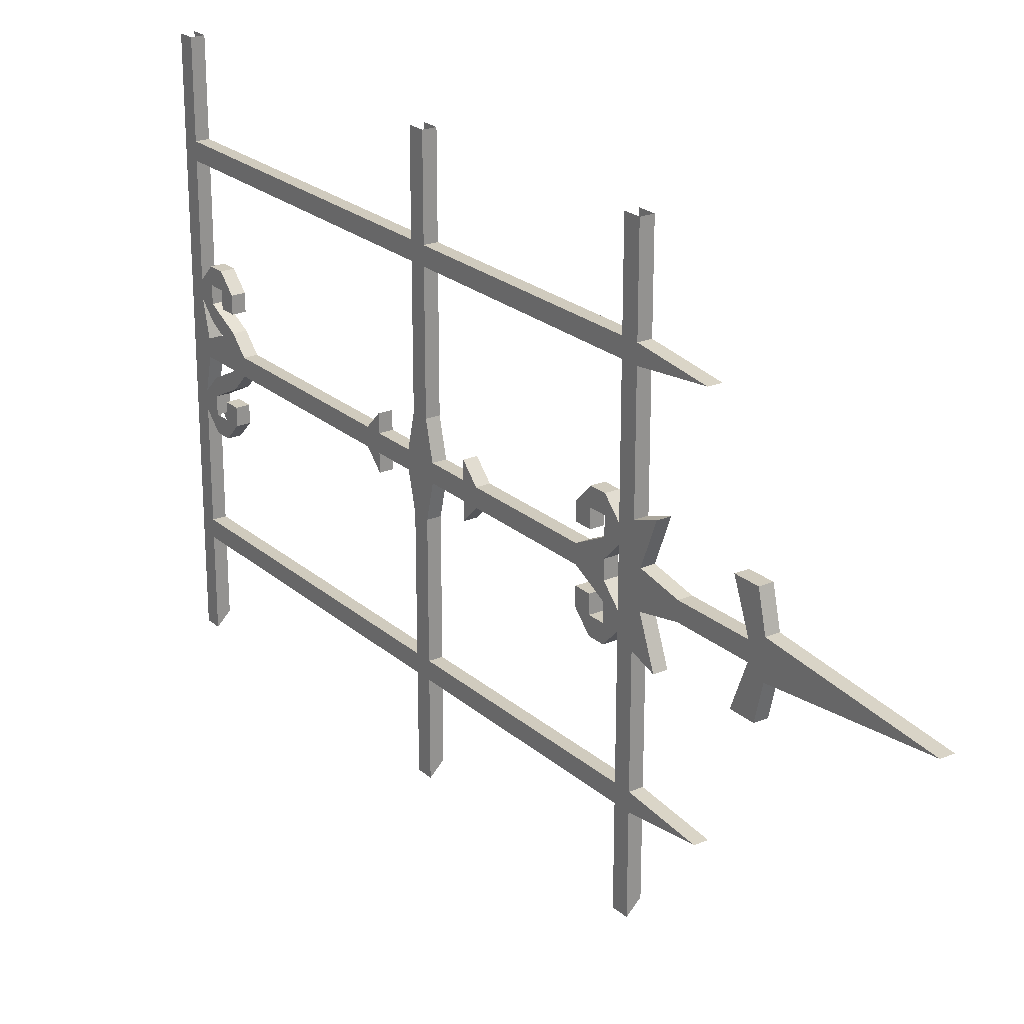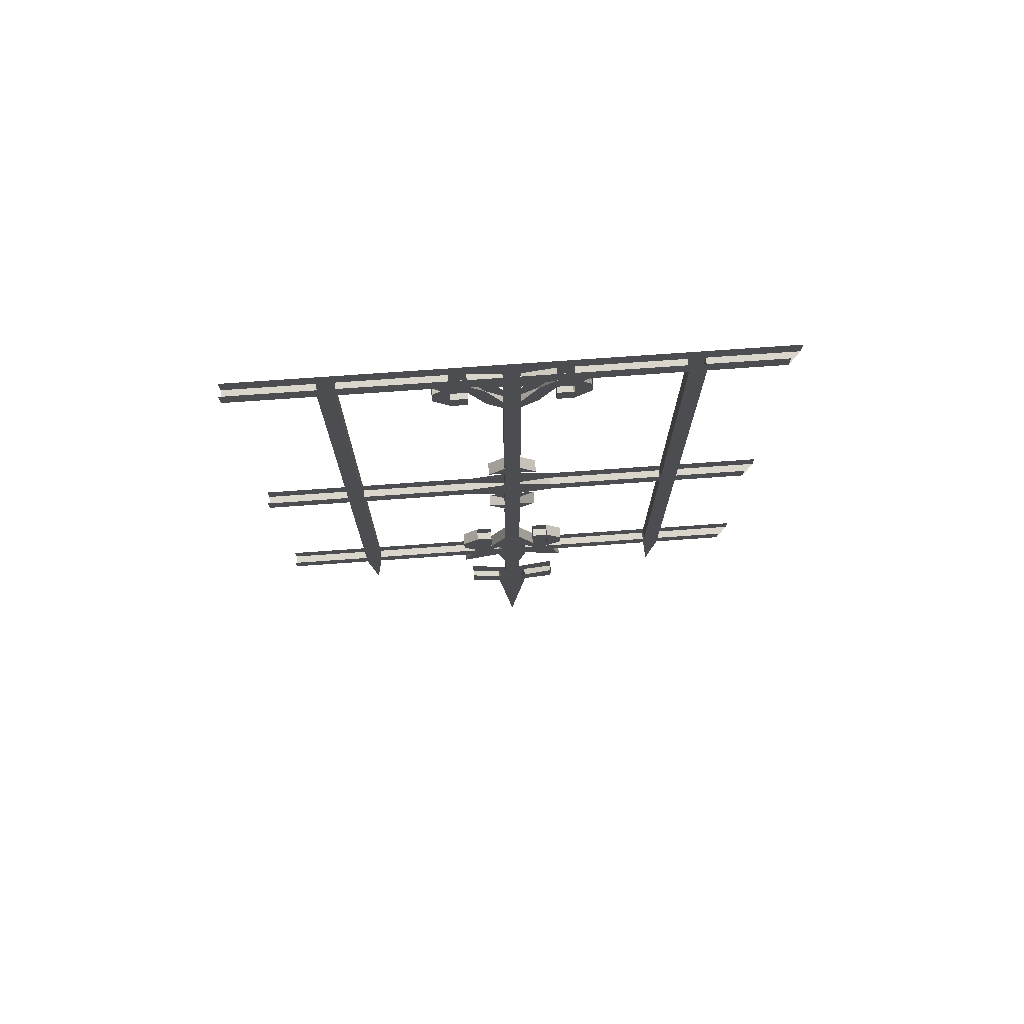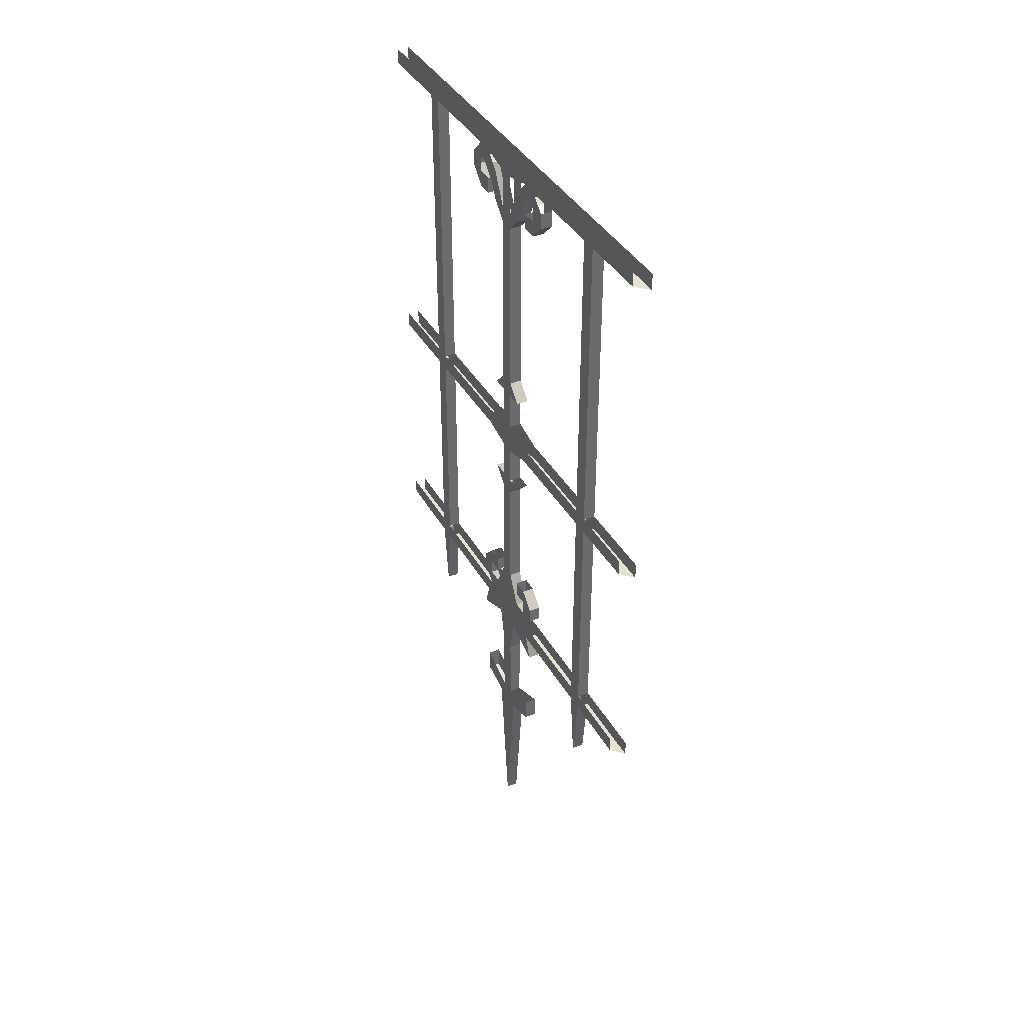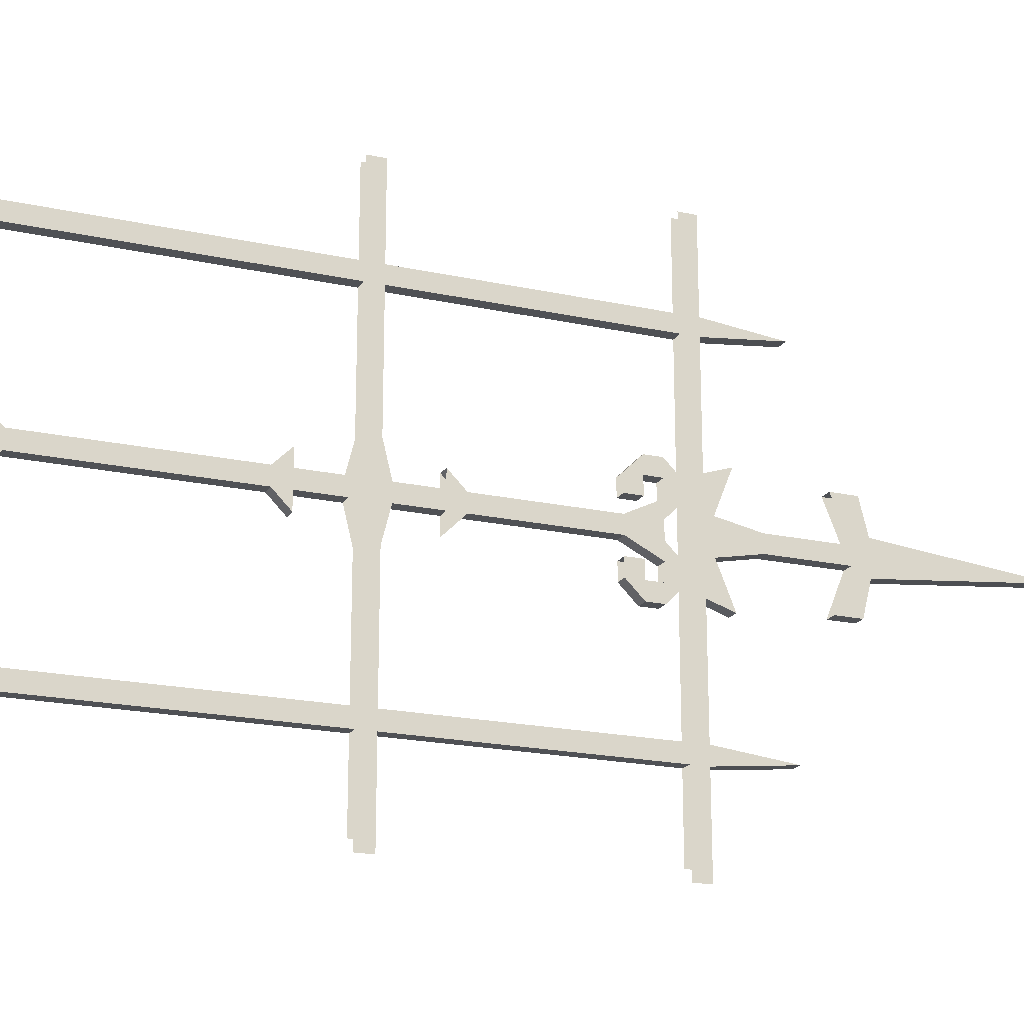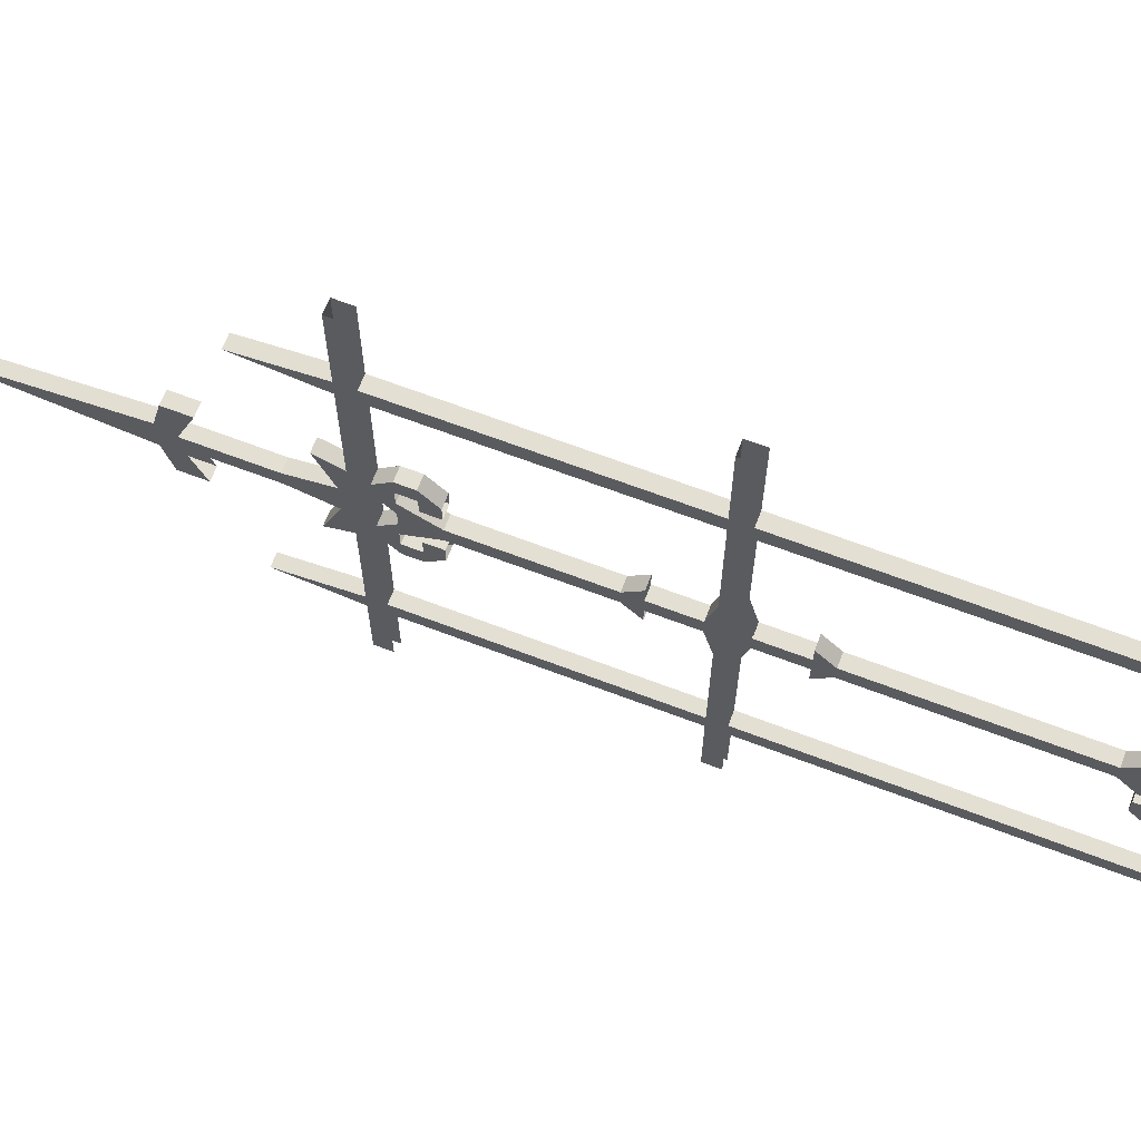
<metadata>
{"format":"obj","ext":"obj","renderer":"f3d","projection":"perspective","resolution":1024,"background":"white","views":[{"elev":23.3,"azim":-35.2,"up":"+Z"},{"elev":73.9,"azim":85.9,"up":"+Y"},{"elev":38.9,"azim":153.3,"up":"+Y"},{"elev":-19.7,"azim":-112.2,"up":"+Z"},{"elev":66.8,"azim":110.9,"up":"+Z"}]}
</metadata>
<code>
o wall/3457/l
v -61 -154 -14
v -61 -148 -12
v -61 -150 -4
v -64 -154 -14
v -64 -148 -12
v -61 -148 -39
v -61 -144 -39
v -61 -144 -14
v -61 -144 -10
v -61 -144 -6
v -61 -148 12
v -61 -150 4
v -61 -160 -2
v -64 -160 -2
v -64 -150 -4
v -64 -148 12
v -64 -144 6
v -64 -144 -6
v -64 -144 -10
v -64 -144 -14
v -64 -148 -39
v -64 -166 -41
v -61 -166 -41
v -61 -148 -43
v -61 -144 -43
v -61 -86 -39
v -64 -144 -39
v -64 -86 -39
v -64 -86 -43
v -64 -144 -43
v -61 -154 14
v -64 -150 4
v -61 -160 2
v -61 -178 -2
v -64 -178 -2
v -64 -178 2
v -64 -160 2
v -64 -154 14
v -64 -148 39
v -64 -144 39
v -64 -144 14
v -64 -144 10
v -64 -140 6
v -64 -140 2
v -61 -144 6
v -61 -140 2
v -61 -140 6
v -61 -144 10
v -61 -182 4
v -61 -222 0
v -61 -182 -4
v -61 -178 2
v -61 -174 12
v -61 -180 12
v -64 -182 4
v -64 -222 0
v -64 -182 -4
v -64 -180 -12
v -61 -180 -12
v -61 -174 -12
v -64 -174 -12
v -64 -174 12
v -64 -180 12
v -61 -80 -2
v -61 -70 -2
v -61 -70 2
v -61 -80 2
v -61 -88 -2
v -61 -82 -10
v -61 -86 -10
v -61 -82 -39
v -61 -86 -43
v -61 -82 -43
v -61 -4 -39
v -64 -82 -39
v -64 -4 -39
v -64 -4 -43
v -64 -82 -43
v -64 -82 -10
v -64 -86 -10
v -64 -80 -2
v -64 -88 -2
v -64 -88 2
v -64 -80 2
v -64 -70 -2
v -64 -70 -6
v -61 -70 -6
v -61 -66 -2
v -61 -66 2
v -61 -70 6
v -64 -70 2
v -61 -20 -2
v -61 -20 2
v -64 -66 2
v -64 -70 6
v -64 -66 -2
v -61 -88 2
v -61 -98 2
v -61 -98 -2
v -61 -82 10
v -61 -86 10
v -64 -98 2
v -61 -102 -2
v -61 -98 -6
v -64 -98 -6
v -64 -102 -2
v -64 -98 -2
v -64 -102 2
v -61 -102 2
v -61 -98 6
v -64 -132 2
v -61 -132 2
v -61 -132 -2
v -64 -132 -2
v -61 -140 -2
v -64 -140 -2
v -61 -144 14
v -61 -148 39
v -61 -166 41
v -64 -166 41
v -64 -148 43
v -64 -144 43
v -64 -86 39
v -61 -144 39
v -61 -86 39
v -61 -86 43
v -61 -144 43
v -61 -16 -2
v -61 -16 2
v -61 -16 6
v -64 -20 2
v -64 -20 -2
v -61 -16 -6
v -61 -8 -6
v -61 -8 -10
v -61 -4 -10
v -61 -4 -14
v -61 0 -12
v -61 -6 -2
v -64 -4 -10
v -64 -6 -2
v -64 0 -12
v -64 -4 -14
v -64 -8 -10
v -64 -8 -6
v -64 -16 -6
v -64 -16 -2
v -64 -16 2
v -64 -6 2
v -64 0 12
v -64 -4 10
v -64 -4 14
v -64 0 39
v -64 -4 39
v -64 -4 43
v -64 -4 64
v -64 0 64
v -61 -6 2
v -61 0 12
v -61 -4 10
v -61 -8 -14
v -61 -8 -18
v -64 -8 -14
v -64 -8 -18
v -64 -12 -18
v -64 -12 -14
v -64 -16 -14
v -64 -12 -10
v -64 -16 -10
v -61 -12 -10
v -61 -16 -10
v -61 -16 -14
v -61 -12 -14
v -61 -12 -18
v -61 -8 6
v -61 -8 10
v -64 -8 10
v -64 -16 6
v -64 -8 6
v -64 -8 14
v -64 -8 18
v -64 -12 18
v -61 -8 18
v -61 -12 18
v -61 -8 14
v -61 -4 14
v -61 -4 39
v -61 -82 39
v -64 -82 39
v -64 -82 43
v -61 -82 43
v -61 -4 43
v -61 -4 64
v -61 -16 14
v -61 -12 14
v -61 -12 10
v -61 -16 10
v -64 -12 10
v -64 -16 10
v -64 -16 14
v -64 -12 14
v -61 0 39
v -64 -86 10
v -64 -82 10
v -64 -86 43
v -64 -82 64
v -64 -86 64
v -61 -86 64
v -61 -82 64
v -61 0 64
v -61 -148 43
v -61 -148 64
v -61 -144 64
v -61 0 -39
v -64 -86 -64
v -61 -86 -61
v -61 -82 -61
v -61 -4 -43
v -61 -4 -61
v -61 0 -61
v -61 -144 -61
v -61 -148 -61
v -64 -148 -64
v -64 -148 -43
v -64 -144 -64
v -64 -4 -64
v -64 -140 -6
v -61 -140 -6
v -64 -98 6
v -64 -148 64
v -64 -144 64
v -64 0 -39
v -64 0 -64
v -64 -82 -64
v -61 -140 10
v -64 -140 10
v -64 -136 10
v -61 -136 10
v -61 -136 14
v -61 -140 14
v -64 -136 6
v -61 -136 6
v -61 -132 10
v -64 -136 14
v -64 -140 14
v -64 -132 10
v -64 -132 6
v -61 -132 6
v -64 -140 -10
v -64 -140 -14
v -61 -140 -14
v -61 -140 -10
v -64 -136 -14
v -61 -136 -14
v -61 -136 -10
v -64 -136 -10
v -64 -132 -10
v -61 -132 -10
v -61 -136 -6
v -64 -136 -6
v -64 -132 -6
v -61 -132 -6
f 1 2 3
f 1 3 4
f 1 4 2
f 2 4 5
f 2 5 6
f 2 6 7
f 2 7 8
f 2 8 9
f 2 9 10
f 2 10 11
f 2 11 12
f 2 12 3
f 3 12 13
f 3 13 14
f 3 14 15
f 3 15 4
f 4 15 5
f 5 15 16
f 5 16 17
f 5 17 18
f 5 18 19
f 5 19 20
f 5 20 21
f 5 21 6
f 6 21 22
f 6 22 23
f 6 23 24
f 6 24 7
f 7 24 25
f 7 25 26
f 7 26 27
f 27 26 28
f 27 28 29
f 27 29 30
f 27 30 21
f 27 21 20
f 12 11 31
f 12 31 32
f 12 32 33
f 12 33 13
f 13 33 34
f 13 34 14
f 14 34 35
f 14 35 36
f 14 36 37
f 14 37 15
f 15 37 32
f 15 32 16
f 16 32 38
f 16 38 31
f 16 31 11
f 16 11 39
f 16 39 40
f 16 40 41
f 16 41 42
f 16 42 17
f 17 42 43
f 17 43 44
f 17 44 45
f 45 44 46
f 45 46 47
f 45 47 48
f 45 48 11
f 45 11 10
f 49 50 51
f 49 51 52
f 49 52 53
f 49 53 54
f 49 54 55
f 49 55 56
f 49 56 50
f 50 56 57
f 50 57 51
f 51 57 58
f 51 58 59
f 51 59 34
f 51 34 52
f 52 34 33
f 52 33 36
f 36 33 37
f 37 33 32
f 59 60 34
f 60 59 61
f 61 59 58
f 61 58 35
f 35 58 57
f 35 57 55
f 35 55 36
f 36 55 62
f 62 55 63
f 62 63 53
f 53 63 54
f 54 63 55
f 64 65 66
f 64 66 67
f 64 67 68
f 64 68 69
f 69 68 70
f 69 70 71
f 71 70 26
f 71 26 72
f 71 72 73
f 71 73 74
f 71 74 75
f 75 74 76
f 75 76 77
f 75 77 78
f 75 78 28
f 75 28 79
f 79 28 80
f 79 80 81
f 81 80 82
f 81 82 83
f 81 83 84
f 81 84 85
f 81 85 64
f 64 85 65
f 65 85 86
f 65 86 87
f 65 87 88
f 65 88 89
f 65 89 66
f 66 89 90
f 66 90 91
f 66 91 84
f 66 84 67
f 88 92 93
f 88 93 89
f 89 93 94
f 89 94 95
f 89 95 90
f 90 95 91
f 91 95 94
f 91 94 96
f 91 96 85
f 91 85 84
f 97 98 99
f 97 99 68
f 97 68 67
f 97 67 100
f 97 100 101
f 97 101 83
f 97 83 102
f 97 102 98
f 99 103 104
f 104 103 105
f 105 103 106
f 105 106 107
f 107 106 108
f 107 108 102
f 107 102 82
f 107 82 99
f 99 82 68
f 68 82 80
f 68 80 70
f 70 80 28
f 70 28 26
f 98 109 103
f 98 103 99
f 110 109 98
f 109 110 108
f 109 108 111
f 109 111 112
f 109 112 113
f 109 113 103
f 103 113 106
f 106 113 114
f 106 114 111
f 106 111 108
f 115 113 112
f 115 112 46
f 115 46 116
f 115 116 114
f 115 114 113
f 11 48 117
f 11 117 118
f 11 118 39
f 39 118 119
f 39 119 120
f 39 120 121
f 39 121 40
f 40 121 122
f 40 122 123
f 40 123 124
f 124 123 125
f 124 125 126
f 124 126 127
f 124 127 118
f 124 118 117
f 92 128 129
f 92 129 93
f 93 129 130
f 93 130 131
f 93 131 94
f 94 131 132
f 94 132 96
f 96 132 88
f 96 88 87
f 96 87 86
f 96 86 85
f 128 92 133
f 128 133 134
f 134 133 135
f 134 135 136
f 136 135 137
f 136 137 138
f 136 138 139
f 136 139 140
f 140 139 141
f 140 141 142
f 140 142 143
f 140 143 144
f 140 144 145
f 145 144 146
f 145 146 147
f 147 146 132
f 147 132 131
f 147 131 148
f 147 148 141
f 141 148 149
f 141 149 142
f 142 149 150
f 150 149 151
f 150 151 152
f 150 152 153
f 153 152 154
f 153 154 155
f 153 155 156
f 153 156 157
f 158 129 128
f 158 128 139
f 158 139 159
f 158 159 160
f 158 160 149
f 149 160 151
f 161 162 137
f 161 137 135
f 161 135 163
f 163 135 144
f 163 144 143
f 163 143 164
f 163 164 165
f 163 165 166
f 166 165 167
f 166 167 168
f 168 167 169
f 168 169 170
f 170 169 171
f 170 171 172
f 170 172 173
f 173 172 174
f 173 174 161
f 161 174 162
f 162 174 164
f 164 174 165
f 165 174 167
f 167 174 172
f 167 172 171
f 167 171 169
f 129 175 130
f 130 175 176
f 130 176 177
f 130 177 178
f 130 178 131
f 131 178 148
f 148 178 179
f 179 178 177
f 179 177 151
f 151 177 152
f 152 177 180
f 152 180 181
f 181 180 182
f 181 182 183
f 183 182 184
f 183 184 185
f 183 185 186
f 186 185 176
f 186 176 160
f 186 160 159
f 186 159 187
f 186 187 152
f 152 187 154
f 154 187 188
f 154 188 189
f 154 189 190
f 154 190 155
f 155 190 191
f 155 191 192
f 155 192 193
f 155 193 156
f 175 160 176
f 184 194 195
f 184 195 185
f 194 196 195
f 196 194 197
f 196 197 198
f 198 197 199
f 198 199 200
f 198 200 201
f 201 200 182
f 201 182 180
f 159 139 138
f 159 202 187
f 187 202 192
f 187 192 188
f 188 192 191
f 188 191 125
f 188 125 100
f 100 125 101
f 101 125 203
f 101 203 83
f 83 203 84
f 84 203 204
f 204 203 189
f 189 203 123
f 189 123 205
f 189 205 190
f 190 205 206
f 206 205 207
f 207 205 208
f 208 205 126
f 208 126 191
f 208 191 209
f 192 202 210
f 192 210 193
f 211 119 118
f 211 118 127
f 211 127 212
f 211 212 121
f 211 121 120
f 211 120 119
f 125 191 126
f 212 127 213
f 137 74 214
f 137 214 138
f 25 72 26
f 72 25 30
f 72 30 29
f 72 29 215
f 72 215 216
f 72 216 217
f 72 217 73
f 73 218 74
f 74 218 214
f 214 218 219
f 214 219 220
f 221 25 24
f 221 24 222
f 222 24 223
f 223 24 224
f 223 224 30
f 223 30 225
f 218 77 226
f 218 226 219
f 137 143 76
f 137 76 74
f 146 144 135
f 146 135 133
f 146 133 92
f 146 92 132
f 132 92 88
f 194 184 182
f 194 182 200
f 194 200 199
f 194 199 197
f 185 180 177
f 185 177 176
f 78 77 218
f 78 218 73
f 125 123 203
f 127 126 205
f 127 205 122
f 122 205 123
f 112 111 44
f 112 44 46
f 46 44 116
f 116 44 114
f 116 114 227
f 116 227 18
f 116 18 115
f 115 18 10
f 115 10 228
f 115 228 113
f 113 228 114
f 114 228 227
f 110 229 108
f 108 229 102
f 23 22 224
f 23 224 24
f 212 230 121
f 121 230 231
f 121 231 122
f 31 38 32
f 57 56 55
f 82 102 83
f 44 111 114
f 111 44 43
f 111 43 112
f 112 43 47
f 112 47 46
f 142 232 76
f 142 76 143
f 77 232 233
f 77 233 226
f 224 22 21
f 224 21 30
f 28 78 29
f 29 78 215
f 215 78 234
f 76 232 77
f 235 236 237
f 235 237 238
f 235 238 239
f 235 239 240
f 235 240 48
f 235 48 47
f 238 237 241
f 238 241 242
f 238 242 243
f 238 243 239
f 239 243 244
f 239 244 245
f 239 245 240
f 240 245 42
f 240 42 48
f 245 244 236
f 245 236 42
f 42 236 43
f 244 237 236
f 237 244 246
f 237 246 241
f 241 246 247
f 241 247 242
f 242 247 248
f 242 248 243
f 244 243 246
f 227 19 18
f 19 227 249
f 19 249 250
f 19 250 9
f 9 250 251
f 9 251 252
f 9 252 228
f 9 228 10
f 249 253 250
f 250 253 251
f 251 253 254
f 251 254 252
f 252 254 255
f 252 255 249
f 249 255 256
f 249 256 253
f 253 256 257
f 253 257 254
f 254 257 258
f 254 258 255
f 255 258 259
f 255 259 256
f 256 259 260
f 256 260 257
f 257 260 261
f 261 260 262
f 262 260 259
f 262 259 258

</code>
